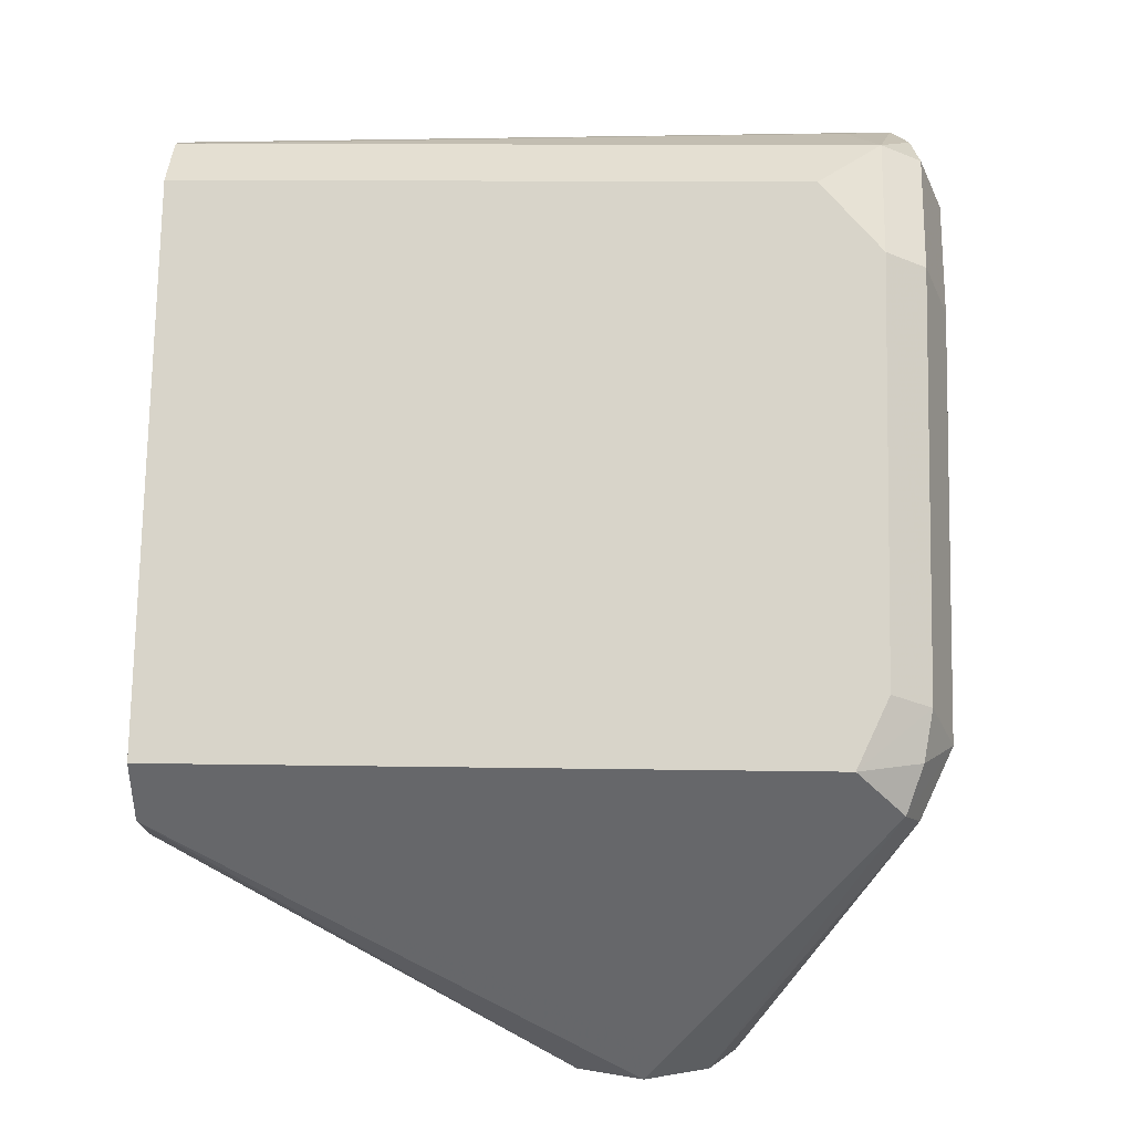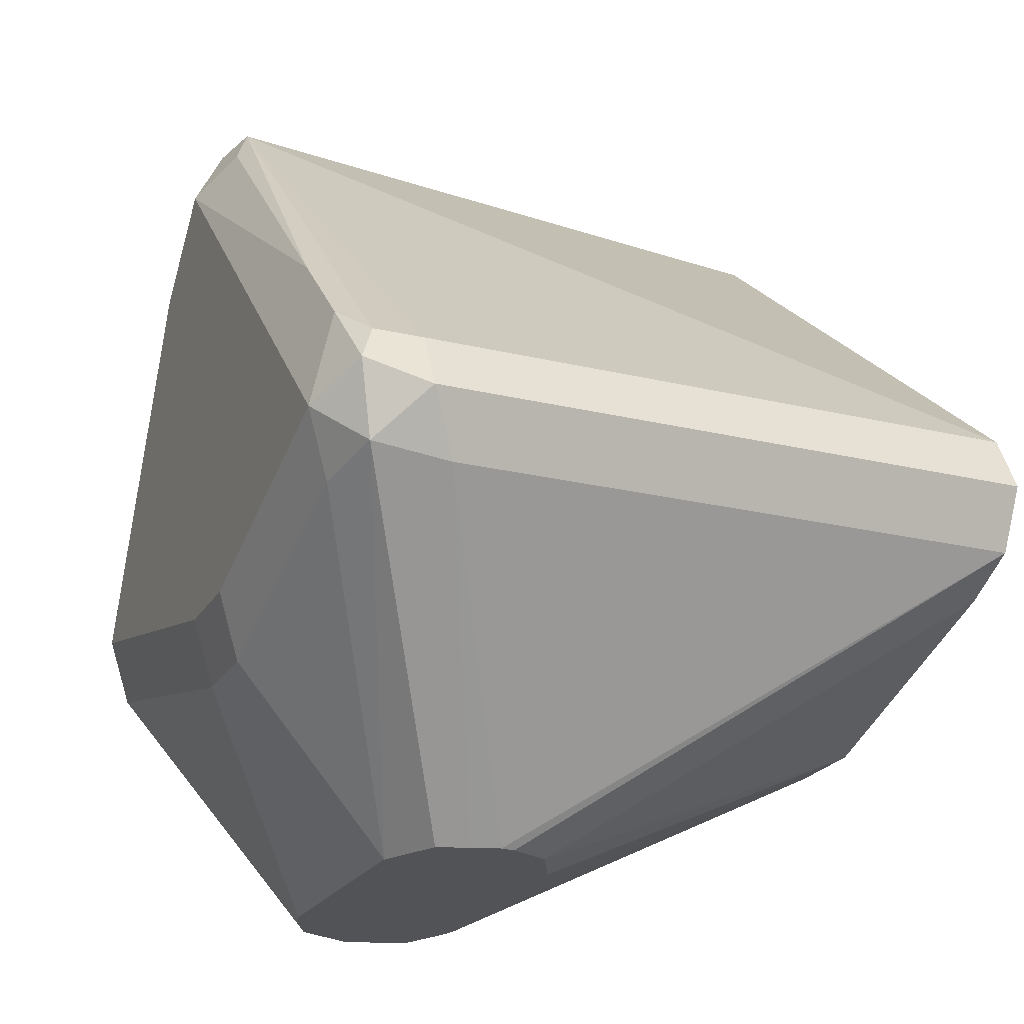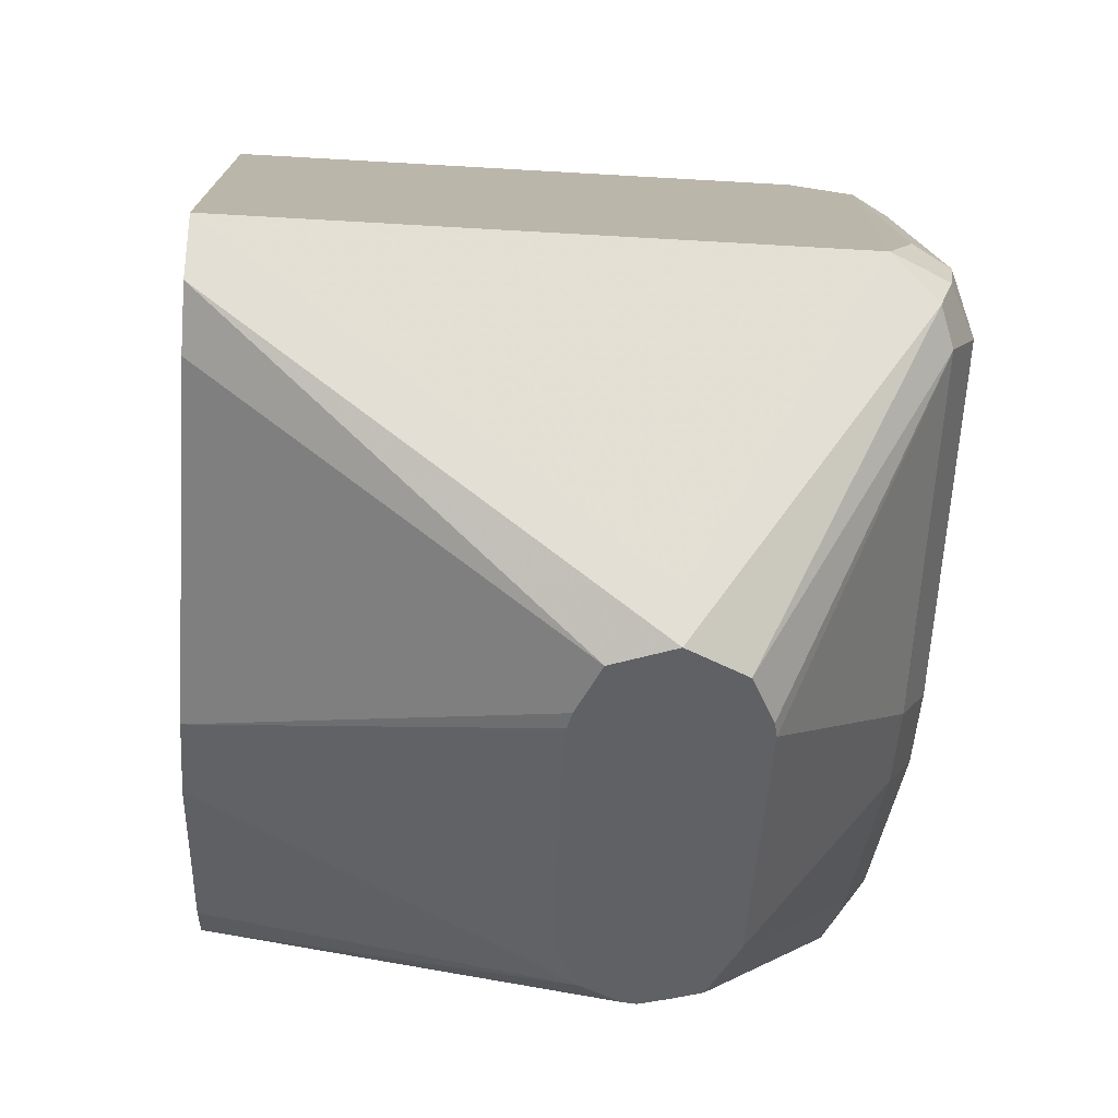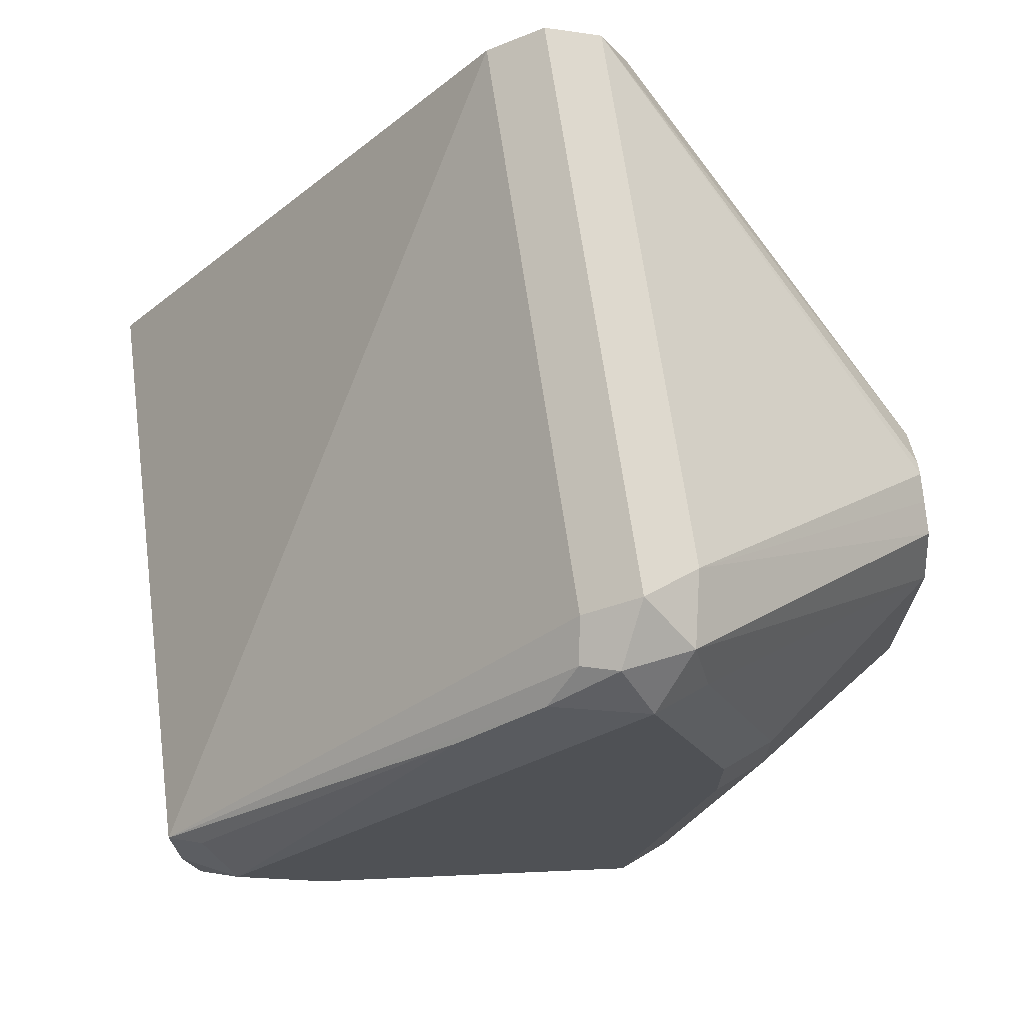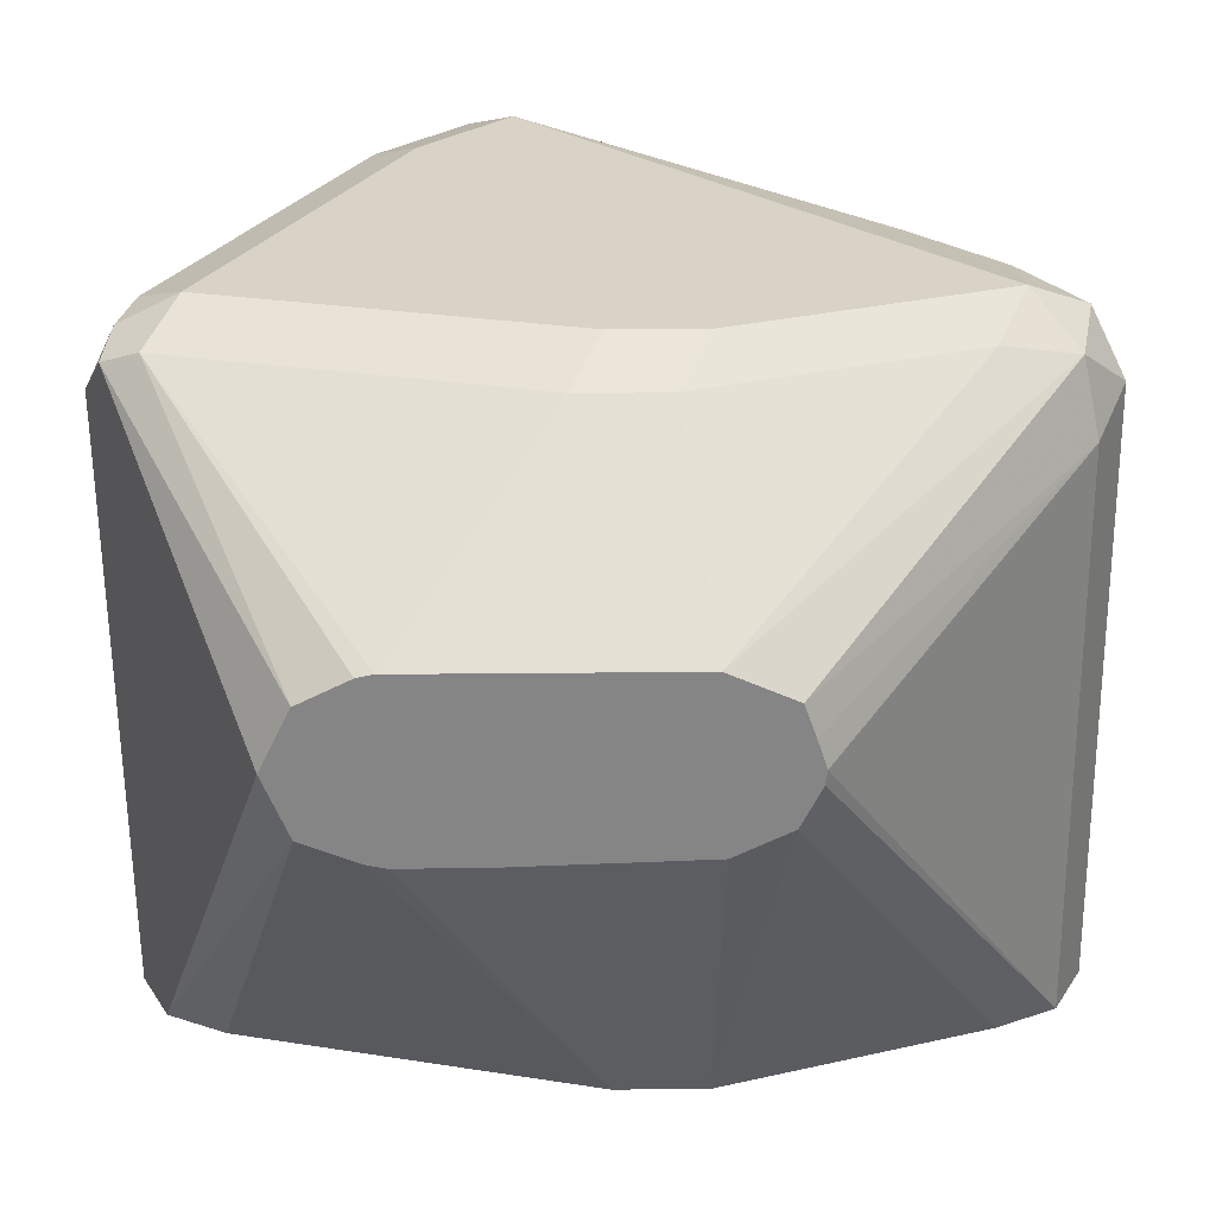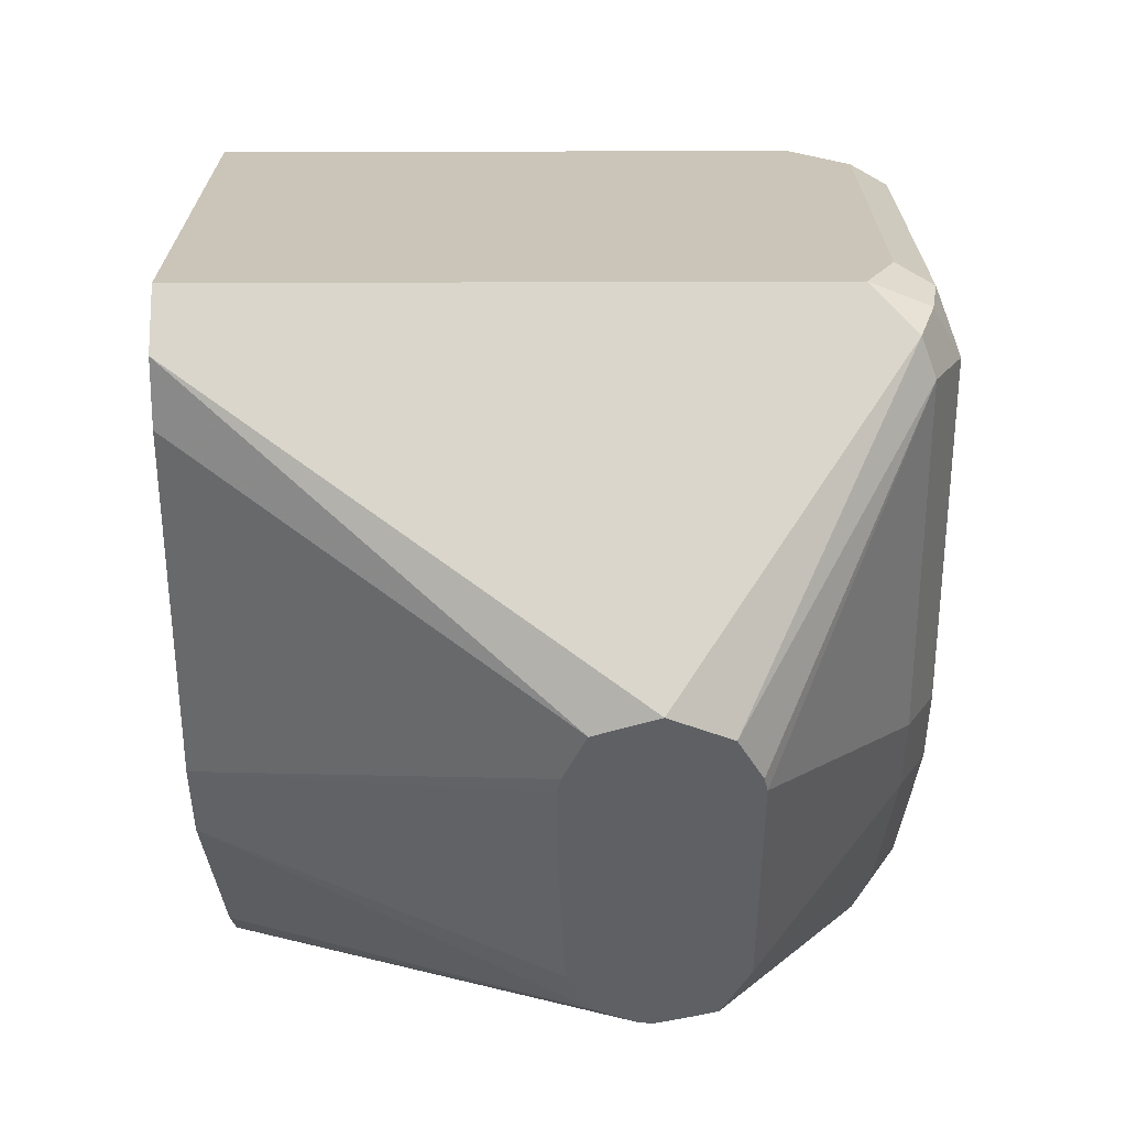
<metadata>
{"format":"obj","ext":"obj","renderer":"f3d","projection":"perspective","resolution":1024,"background":"white","views":[{"elev":11.1,"azim":2.6,"up":"+Z"},{"elev":-22.2,"azim":157.2,"up":"+Z"},{"elev":-49.6,"azim":-3.8,"up":"+Z"},{"elev":69.9,"azim":81.6,"up":"+Y"},{"elev":-61.8,"azim":90.5,"up":"+Z"},{"elev":-42.9,"azim":0.2,"up":"+Z"}]}
</metadata>
<code>
v 0.1446 -0.1626 0.9448
v 0.1549 -0.1549 0.9448
v 0.002507 -0.1721 0.9431
v 0.002507 -0.179 0.9431
v 0.1514 -0.179 0.9431
v 0.1583 -0.1652 0.9431
v 0.1652 -0.1652 0.9293
v 0.1583 -0.1514 0.9362
v 0.16 -0.08262 0.8699
v 0.16 -0.06196 0.8493
v 0.1549 -0.05163 0.8415
v 0.1446 -0.0482 0.8398
v 0.002507 -0.0482 0.8398
v 0.002507 -0.1833 0.9409
v 0.1377 -0.1927 0.9362
v 0.1514 -0.1996 0.9224
v 0.16 -0.1755 0.9396
v 0.1652 -0.06196 0.826
v 0.1652 -0.1859 0.9086
v 0.1583 -0.0482 0.8329
v 0.1446 -0.0413 0.826
v 0.002507 -0.0413 0.826
v 0.002507 -0.1927 0.9362
v 0.002507 -0.1974 0.9268
v 0.16 -0.1962 0.919
v 0.002507 -0.1996 0.9224
v 0.1446 -0.2478 0.826
v 0.1514 -0.2409 0.8398
v 0.16 -0.2375 0.8364
v 0.1583 -0.06885 0.8123
v 0.1549 -0.05163 0.8157
v 0.1652 -0.1239 0.8054
v 0.1583 -0.1308 0.7916
v 0.1652 -0.2272 0.826
v 0.1377 -0.0482 0.8123
v 0.002507 -0.0482 0.8123
v 0.002507 -0.2478 0.826
v 0.1136 -0.222 0.7744
v 0.1549 -0.2426 0.8157
v 0.1583 -0.2409 0.826
v 0.1239 -0.1239 0.7467
v 0.1173 -0.1091 0.7467
v 0.1652 -0.1446 0.8054
v 0.1583 -0.1514 0.7916
v 0.1583 -0.234 0.8123
v 0.1098 -0.1065 0.7467
v 0.1032 -0.1045 0.7467
v 0.09999 -0.1049 0.7467
v 0.09056 -0.1096 0.7467
v 0.002507 -0.06196 0.8054
v 0.002507 -0.2409 0.8123
v 0.1032 -0.2134 0.7572
v 0.1032 -0.2081 0.7467
v 0.1173 -0.2011 0.7467
v 0.1239 -0.1859 0.7467
v 0.1231 -0.1895 0.7467
v 0.08422 -0.1223 0.7467
v 0.002507 -0.1239 0.7847
v 0.002507 -0.2272 0.8054
v 0.08878 -0.2024 0.7467
v 0.08261 -0.1674 0.7467
v 0.002507 -0.1446 0.7847
v 0.08354 -0.1896 0.7467
v 0.08261 -0.1853 0.7467
f 34 39 45
f 33 55 41
f 34 40 39
f 34 45 44
f 36 49 50
f 35 46 47
f 35 47 36
f 36 47 48
f 36 48 49
f 33 44 55
f 37 51 52
f 35 42 46
f 32 44 33
f 29 40 34
f 31 42 35
f 31 41 42
f 30 41 31
f 30 33 41
f 27 29 28
f 27 40 29
f 27 39 40
f 27 38 39
f 27 37 38
f 21 31 35
f 21 36 22
f 37 52 38
f 21 35 36
f 32 43 44
f 38 52 39
f 41 47 46
f 39 53 54
f 20 31 21
f 62 64 63
f 60 62 63
f 59 62 60
f 58 64 62
f 58 61 64
f 57 61 58
f 51 53 52
f 51 60 53
f 51 59 60
f 49 58 50
f 49 57 58
f 45 56 55
f 39 52 53
f 45 54 56
f 41 46 42
f 41 48 47
f 41 49 48
f 41 57 49
f 41 61 57
f 41 64 61
f 41 63 64
f 41 60 63
f 41 53 60
f 41 54 53
f 41 56 54
f 41 55 56
f 39 54 45
f 44 45 55
f 19 29 34
f 34 44 43
f 18 33 30
f 5 15 16
f 5 14 15
f 4 14 5
f 3 14 4
f 3 23 14
f 3 24 23
f 3 26 24
f 3 37 26
f 3 51 37
f 3 59 51
f 3 62 59
f 3 58 62
f 3 50 58
f 5 16 25
f 3 36 50
f 2 13 3
f 2 12 13
f 2 11 12
f 2 10 11
f 2 9 10
f 2 8 9
f 2 7 8
f 2 6 7
f 2 5 6
f 1 5 2
f 1 4 5
f 1 3 4
f 1 2 3
f 3 13 22
f 5 25 17
f 3 22 36
f 6 17 7
f 5 17 6
f 18 32 33
f 18 31 20
f 18 30 31
f 16 29 25
f 16 28 29
f 16 27 28
f 16 37 27
f 16 24 26
f 15 24 16
f 15 23 24
f 14 23 15
f 12 22 13
f 12 21 22
f 16 26 37
f 11 21 12
f 7 18 10
f 7 10 9
f 7 9 8
f 7 17 25
f 7 25 19
f 19 25 29
f 7 19 34
f 7 43 32
f 7 32 18
f 10 18 20
f 10 20 11
f 11 20 21
f 7 34 43

</code>
